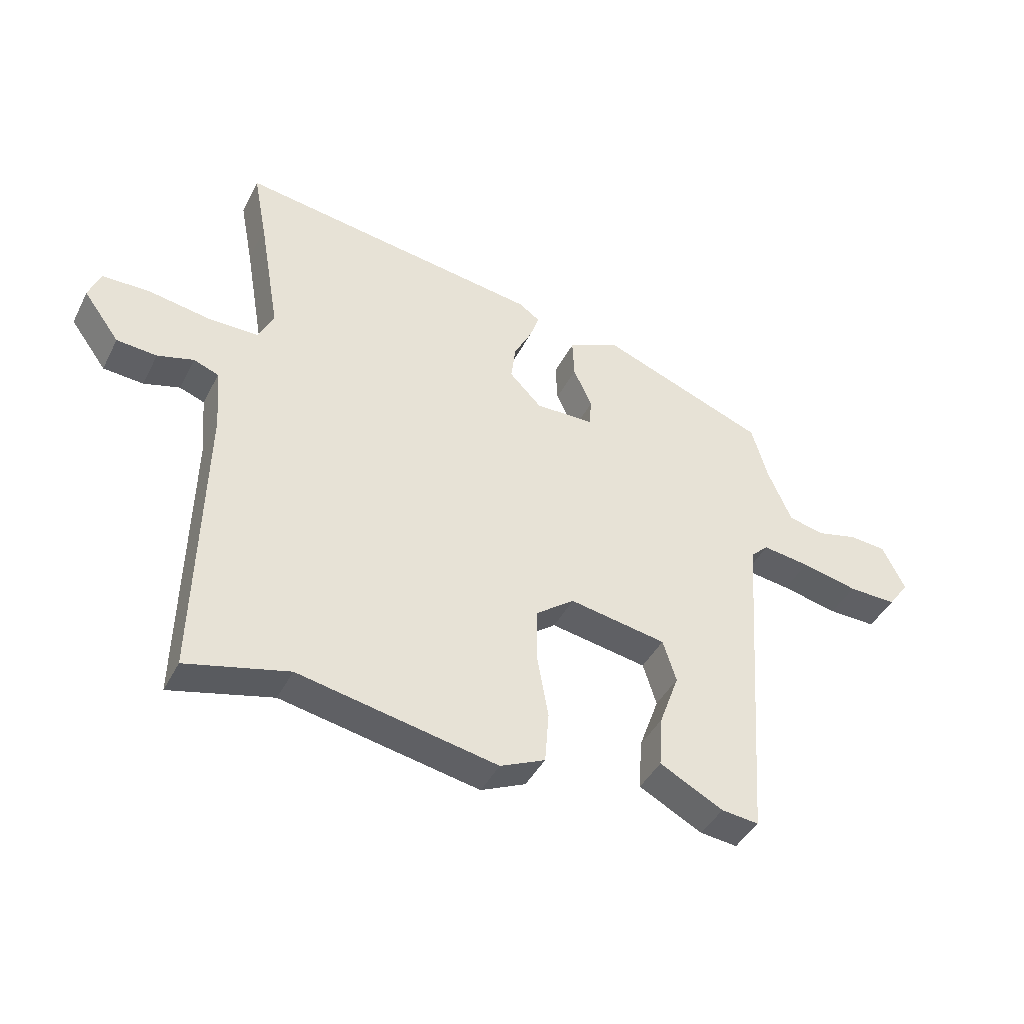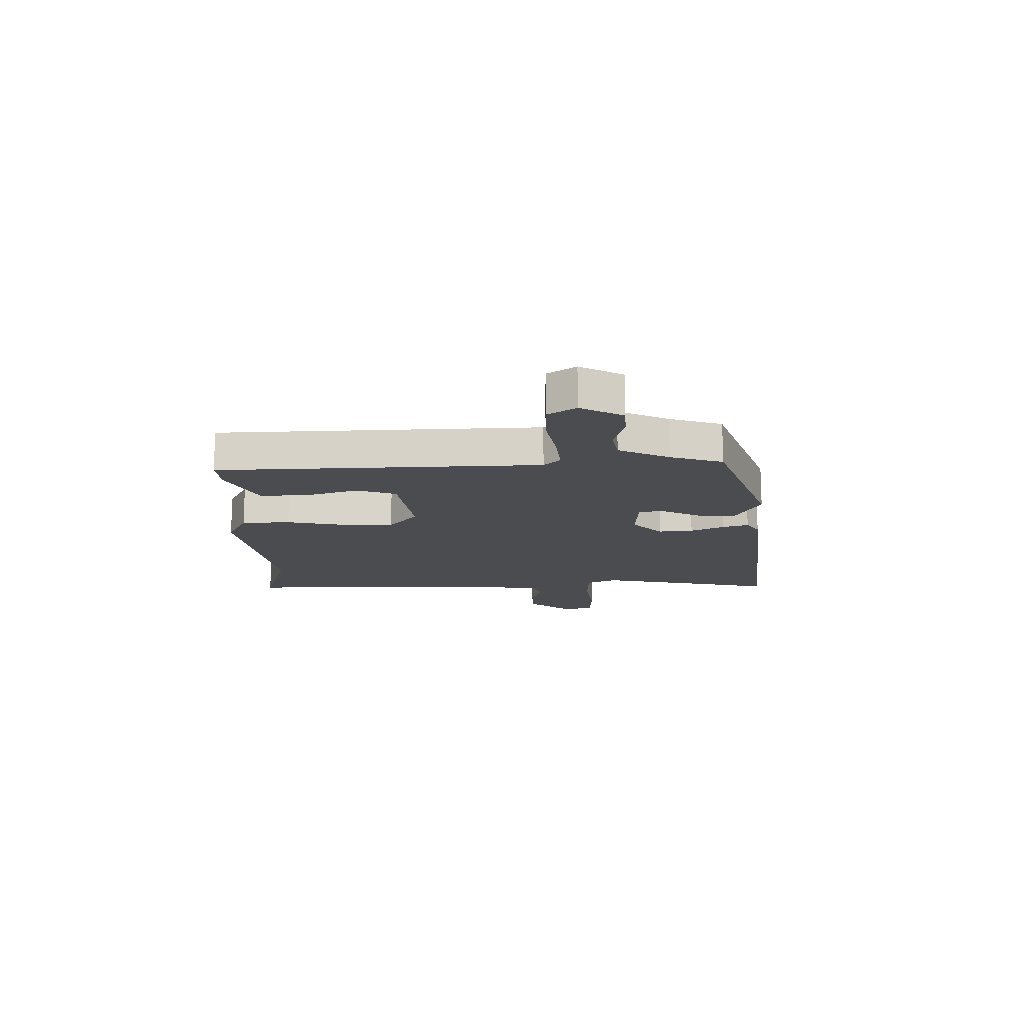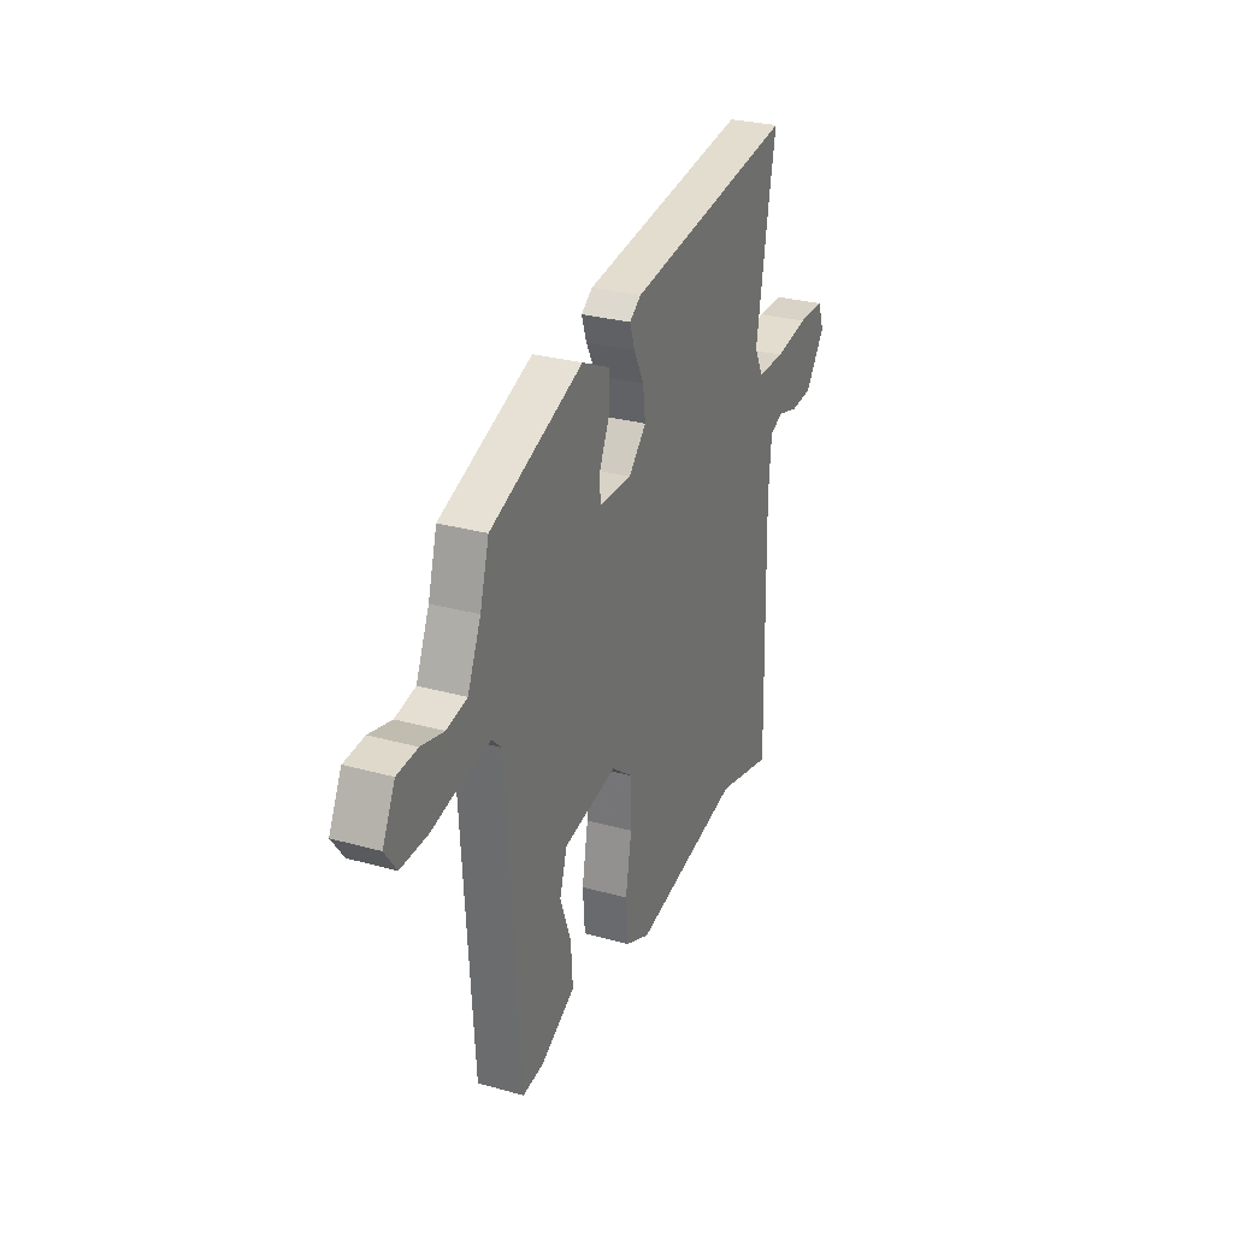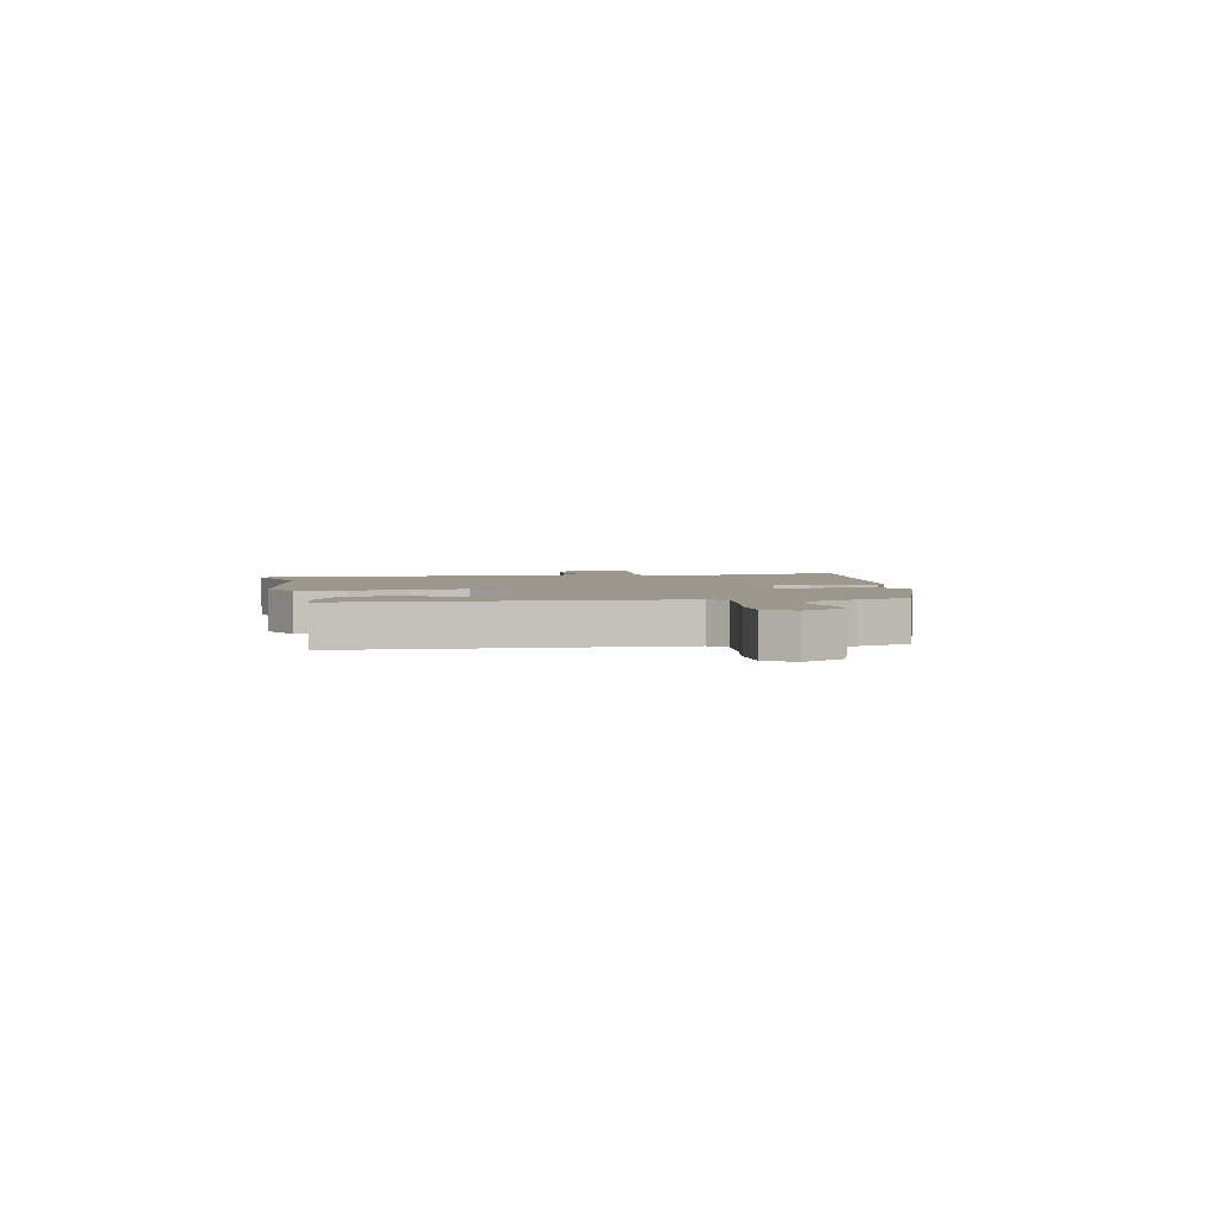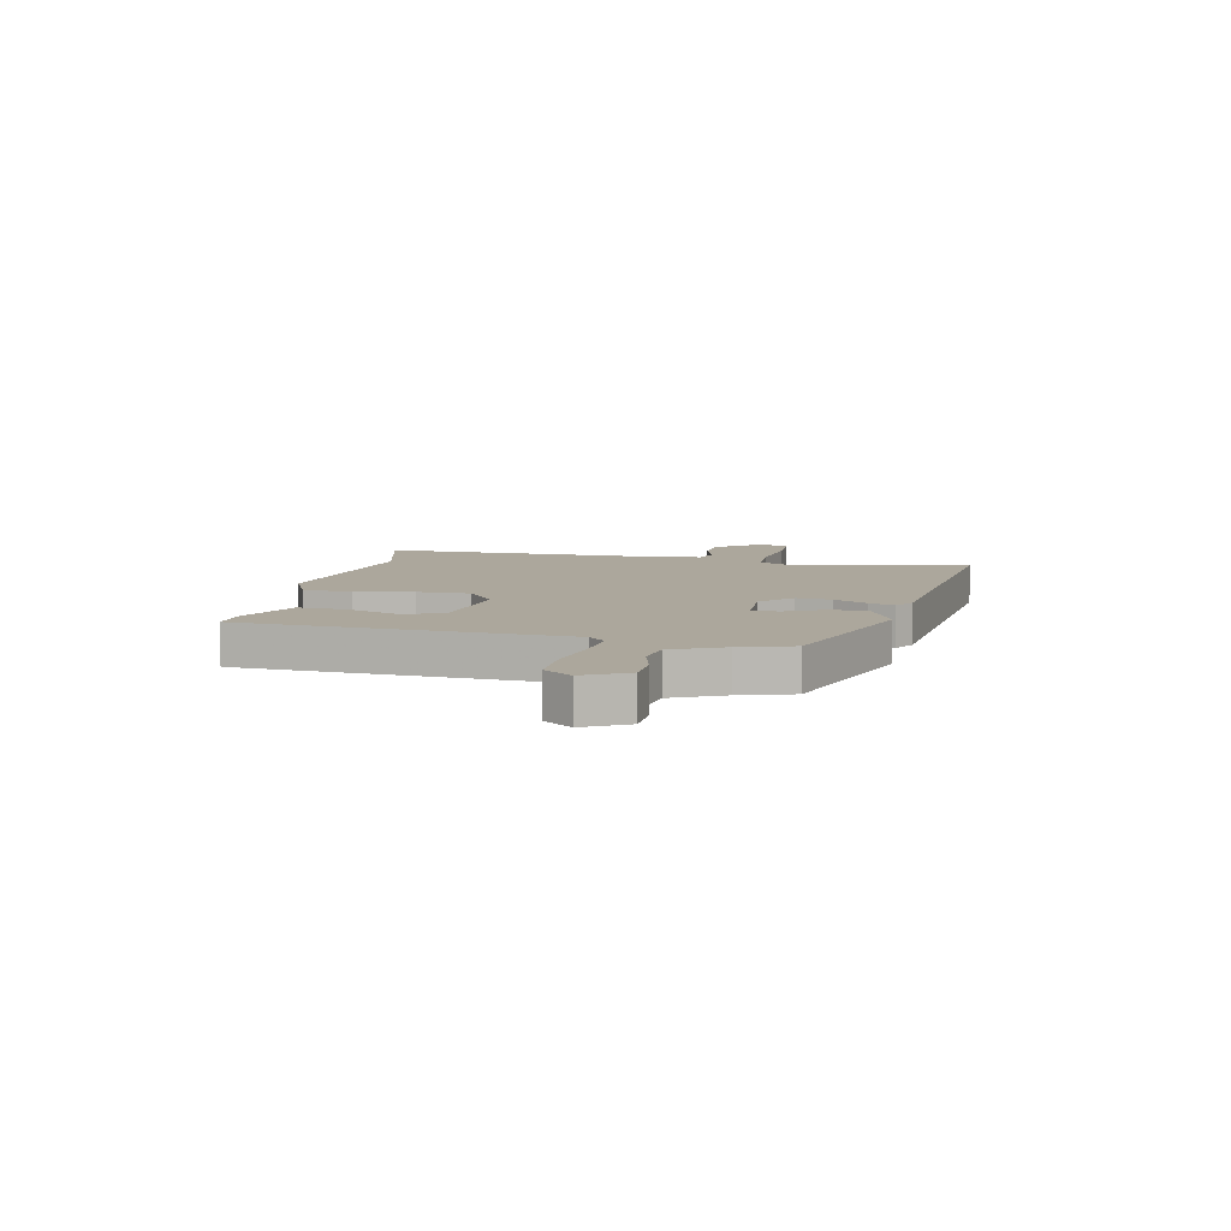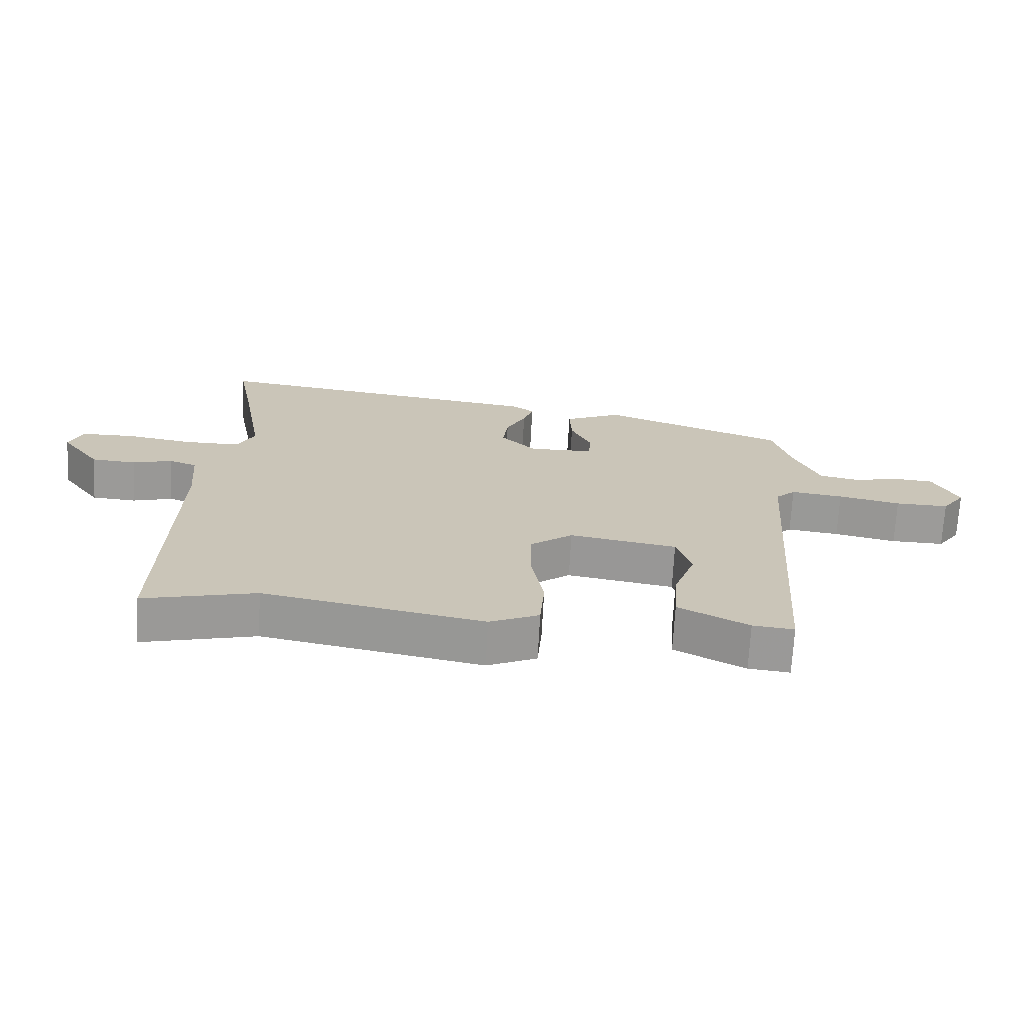
<metadata>
{"format":"obj","ext":"obj","renderer":"f3d","projection":"perspective","resolution":1024,"background":"white","views":[{"elev":-42.6,"azim":154.5,"up":"+Z"},{"elev":-14.8,"azim":-90.8,"up":"+Y"},{"elev":28.7,"azim":-67.3,"up":"+Z"},{"elev":3.0,"azim":-102.5,"up":"+Y"},{"elev":8.3,"azim":-79.1,"up":"+Y"},{"elev":-69.9,"azim":176.9,"up":"+Z"}]}
</metadata>
<code>
v 0.52 0.07 0.603
v 0.497 0.07 0.483
v 0.46 0.07 0.27
v 0.487 0.07 0.216
v 0.573 0.07 0.216
v 0.678 0.07 0.233
v 0.761 0.07 0.232
v 0.781 0.07 0.18
v 0.719 0.07 0.096
v 0.65 0.07 0.091
v 0.588 0.07 0.109
v 0.545 0.07 0.093
v 0.536 0.07 -0.013
v 0.547 0.07 -0.512
v 0.372 0.07 -0.468
v 0.031 0.07 -0.534
v -0.046 0.07 -0.499
v -0.053 0.07 -0.41
v -0.034 0.07 -0.303
v -0.035 0.07 -0.207
v -0.101 0.07 -0.157
v -0.268 0.07 -0.186
v -0.291 0.07 -0.259
v -0.257 0.07 -0.353
v -0.251 0.07 -0.441
v -0.36 0.07 -0.498
v -0.424 0.07 -0.505
v -0.465 0.07 0.084
v -0.496 0.07 0.113
v -0.577 0.07 0.102
v -0.674 0.07 0.081
v -0.757 0.07 0.079
v -0.793 0.07 0.129
v -0.754 0.07 0.208
v -0.691 0.07 0.213
v -0.621 0.07 0.196
v -0.558 0.07 0.209
v -0.517 0.07 0.303
v -0.489 0.07 0.4
v -0.202 0.07 0.509
v -0.113 0.07 0.467
v -0.116 0.07 0.398
v -0.148 0.07 0.328
v -0.144 0.07 0.28
v -0.043 0.07 0.278
v 0.012 0.07 0.334
v 0.004 0.07 0.397
v -0.027 0.07 0.457
v -0.043 0.07 0.504
v -0.007 0.07 0.529
v 0.52 0 0.603
v 0.497 0 0.483
v 0.46 0 0.27
v 0.487 0 0.216
v 0.573 0 0.216
v 0.678 0 0.233
v 0.761 0 0.232
v 0.781 0 0.18
v 0.719 0 0.096
v 0.65 0 0.091
v 0.588 0 0.109
v 0.545 0 0.093
v 0.536 0 -0.013
v 0.547 0 -0.512
v 0.372 0 -0.468
v 0.031 0 -0.534
v -0.046 0 -0.499
v -0.053 0 -0.41
v -0.034 0 -0.303
v -0.035 0 -0.207
v -0.101 0 -0.157
v -0.268 0 -0.186
v -0.291 0 -0.259
v -0.257 0 -0.353
v -0.251 0 -0.441
v -0.36 0 -0.498
v -0.424 0 -0.505
v -0.465 0 0.084
v -0.496 0 0.113
v -0.577 0 0.102
v -0.674 0 0.081
v -0.757 0 0.079
v -0.793 0 0.129
v -0.754 0 0.208
v -0.691 0 0.213
v -0.621 0 0.196
v -0.558 0 0.209
v -0.517 0 0.303
v -0.489 0 0.4
v -0.202 0 0.509
v -0.113 0 0.467
v -0.116 0 0.398
v -0.148 0 0.328
v -0.144 0 0.28
v -0.043 0 0.278
v 0.012 0 0.334
v 0.004 0 0.397
v -0.027 0 0.457
v -0.043 0 0.504
v -0.007 0 0.529
f 50 1 2
f 49 50 2
f 48 49 2
f 47 48 2
f 46 47 2 3
f 45 46 3 4
f 44 45 4
f 41 42 43
f 40 41 43
f 39 40 43
f 38 39 43
f 37 38 43 44
f 36 37 44 4
f 34 35 36
f 33 34 36
f 32 33 36
f 31 32 36
f 30 31 36
f 29 30 36
f 26 27 28
f 25 26 28
f 24 25 28
f 23 24 28
f 22 23 28
f 21 22 28
f 21 28 29
f 17 18 19
f 16 17 19
f 15 16 19
f 15 19 20
f 14 15 20
f 13 14 20
f 12 13 20 21
f 9 10 11
f 8 9 11
f 7 8 11
f 6 7 11
f 5 6 11
f 5 11 12
f 4 5 12
f 36 4 12
f 29 36 12
f 12 21 29
f 52 51 100
f 52 100 99
f 52 99 98
f 52 98 97
f 53 52 97 96
f 54 53 96 95
f 54 95 94
f 93 92 91
f 93 91 90
f 93 90 89
f 93 89 88
f 94 93 88 87
f 54 94 87 86
f 86 85 84
f 86 84 83
f 86 83 82
f 86 82 81
f 86 81 80
f 86 80 79
f 78 77 76
f 78 76 75
f 78 75 74
f 78 74 73
f 78 73 72
f 78 72 71
f 79 78 71
f 69 68 67
f 69 67 66
f 69 66 65
f 70 69 65
f 70 65 64
f 70 64 63
f 71 70 63 62
f 61 60 59
f 61 59 58
f 61 58 57
f 61 57 56
f 61 56 55
f 62 61 55
f 62 55 54
f 62 54 86
f 62 86 79
f 79 71 62
f 1 51 52 2
f 2 52 53 3
f 3 53 54 4
f 4 54 55 5
f 5 55 56 6
f 6 56 57 7
f 7 57 58 8
f 8 58 59 9
f 9 59 60 10
f 10 60 61 11
f 11 61 62 12
f 12 62 63 13
f 13 63 64 14
f 14 64 65 15
f 15 65 66 16
f 16 66 67 17
f 17 67 68 18
f 18 68 69 19
f 19 69 70 20
f 20 70 71 21
f 21 71 72 22
f 22 72 73 23
f 23 73 74 24
f 24 74 75 25
f 25 75 76 26
f 26 76 77 27
f 27 77 78 28
f 28 78 79 29
f 29 79 80 30
f 30 80 81 31
f 31 81 82 32
f 32 82 83 33
f 33 83 84 34
f 34 84 85 35
f 35 85 86 36
f 36 86 87 37
f 37 87 88 38
f 38 88 89 39
f 39 89 90 40
f 40 90 91 41
f 41 91 92 42
f 42 92 93 43
f 43 93 94 44
f 44 94 95 45
f 45 95 96 46
f 46 96 97 47
f 47 97 98 48
f 48 98 99 49
f 49 99 100 50
f 50 100 51 1

</code>
